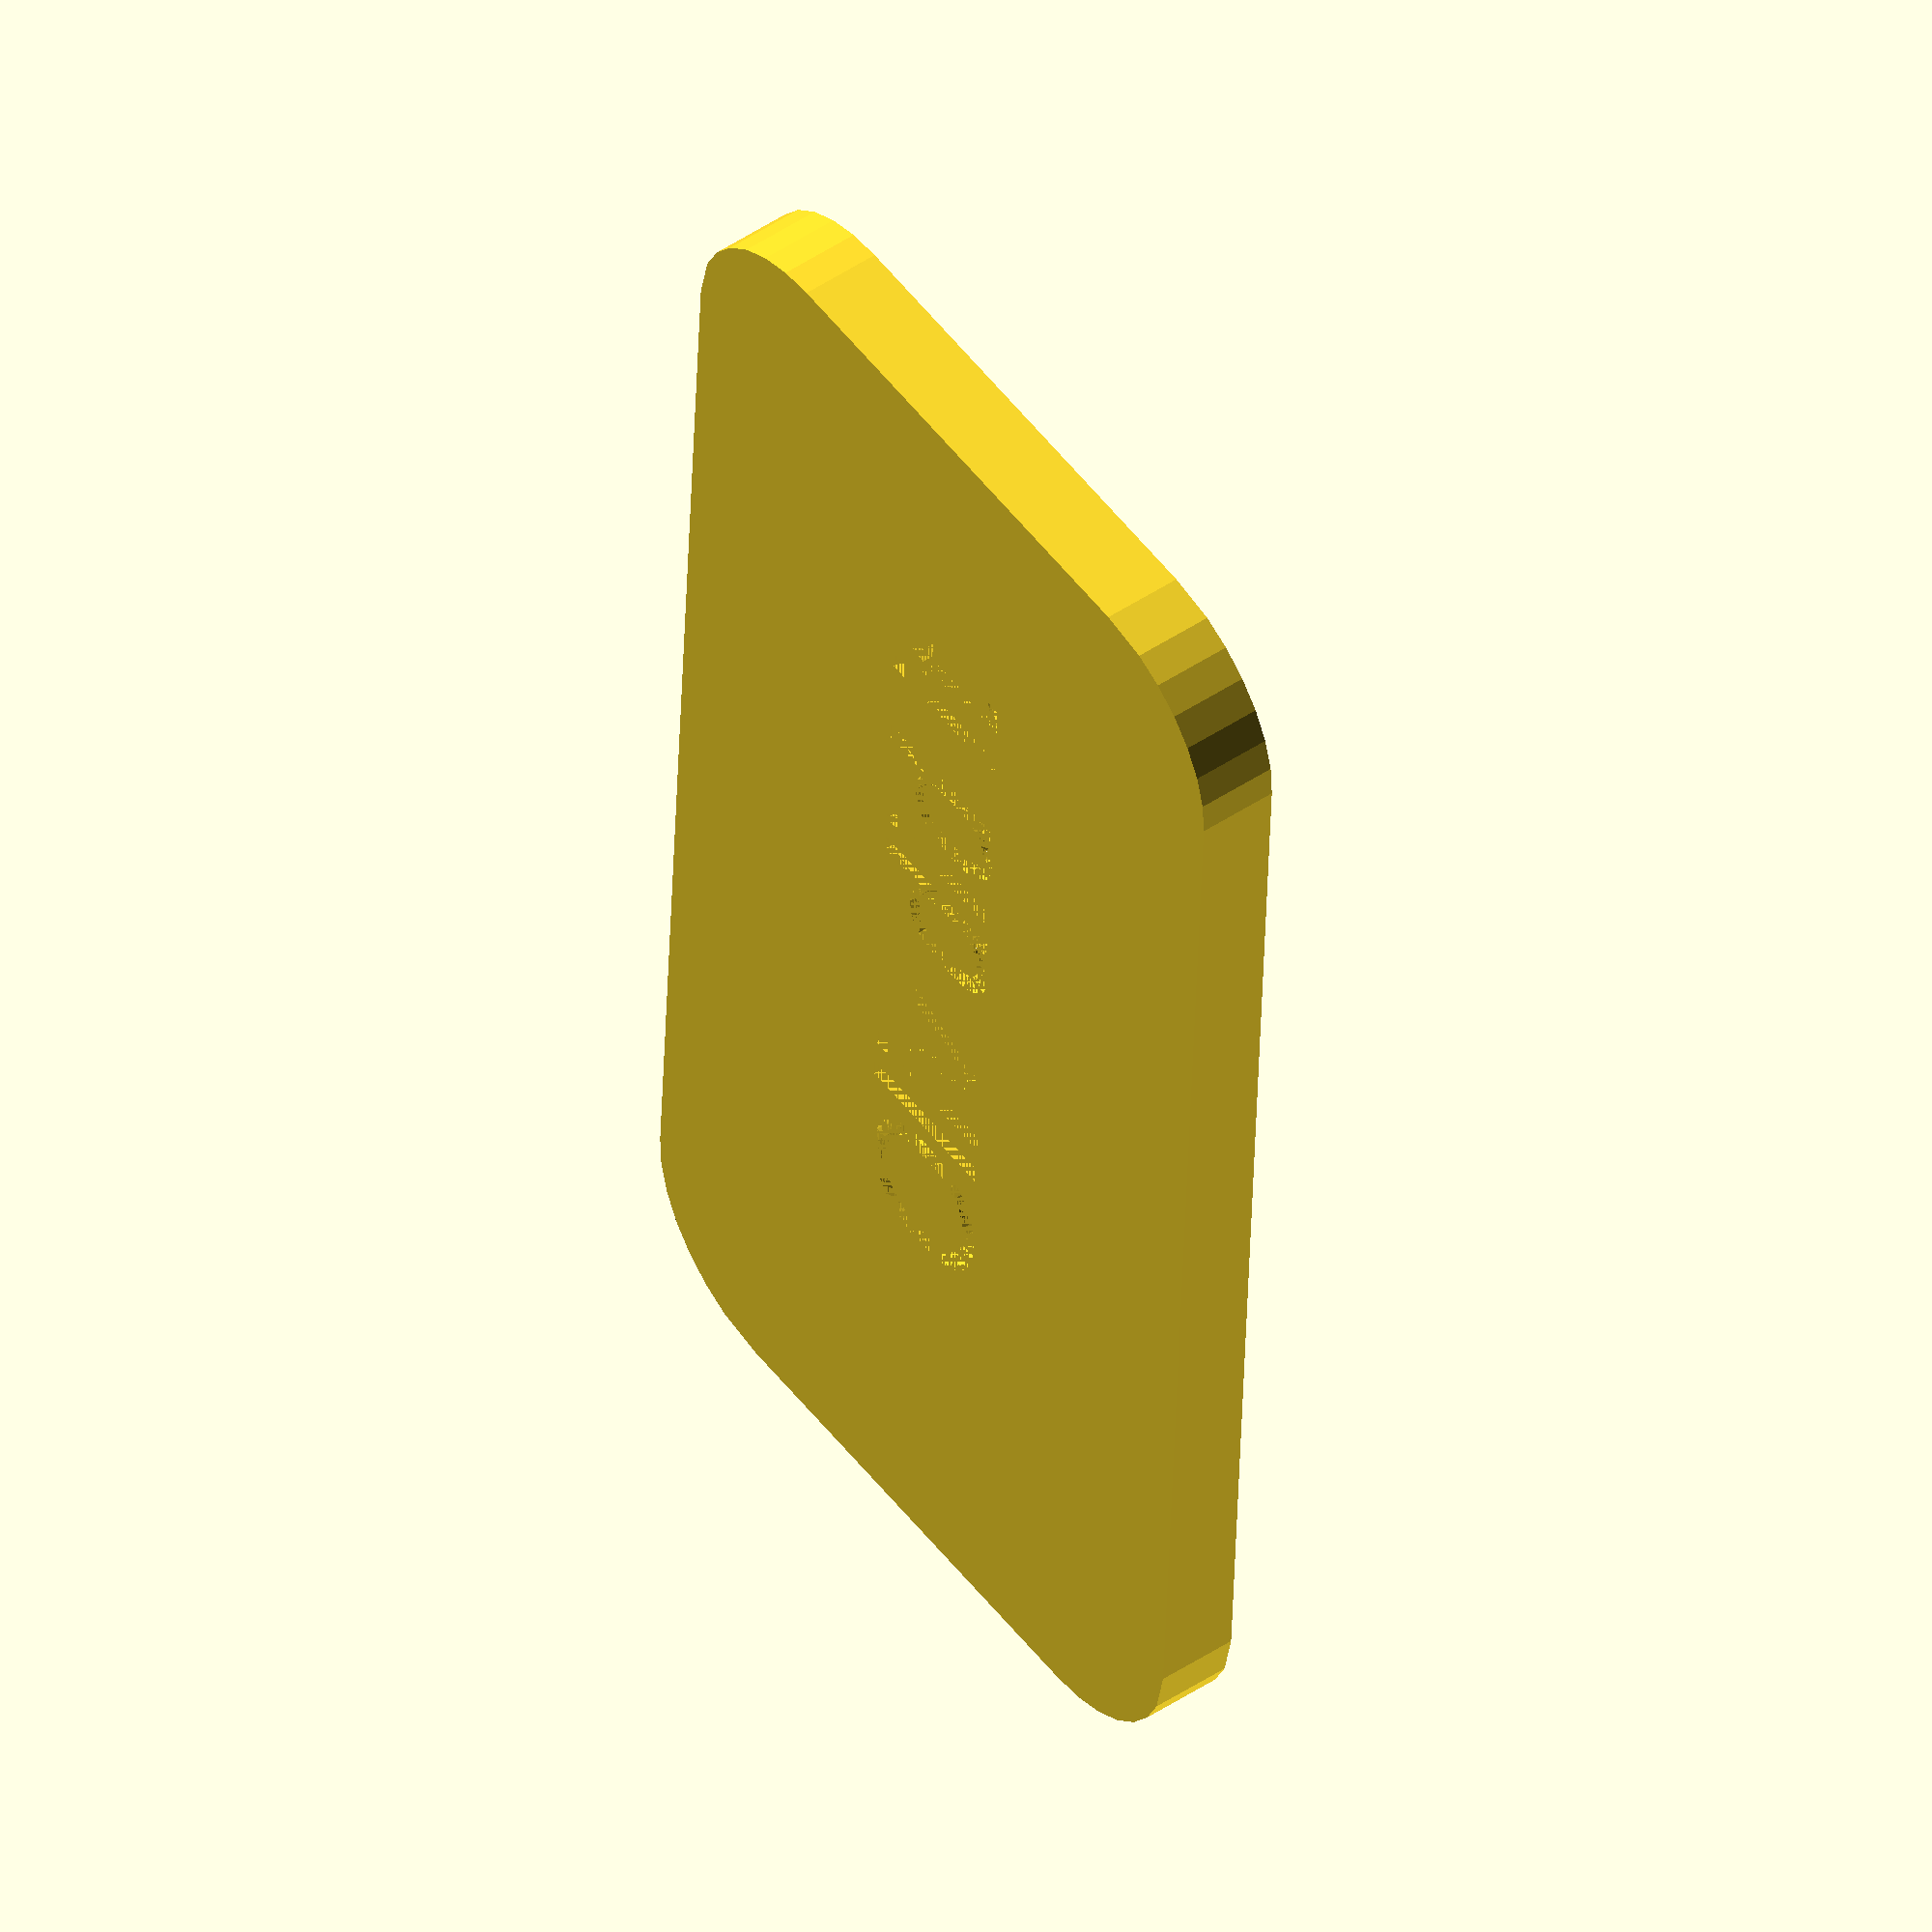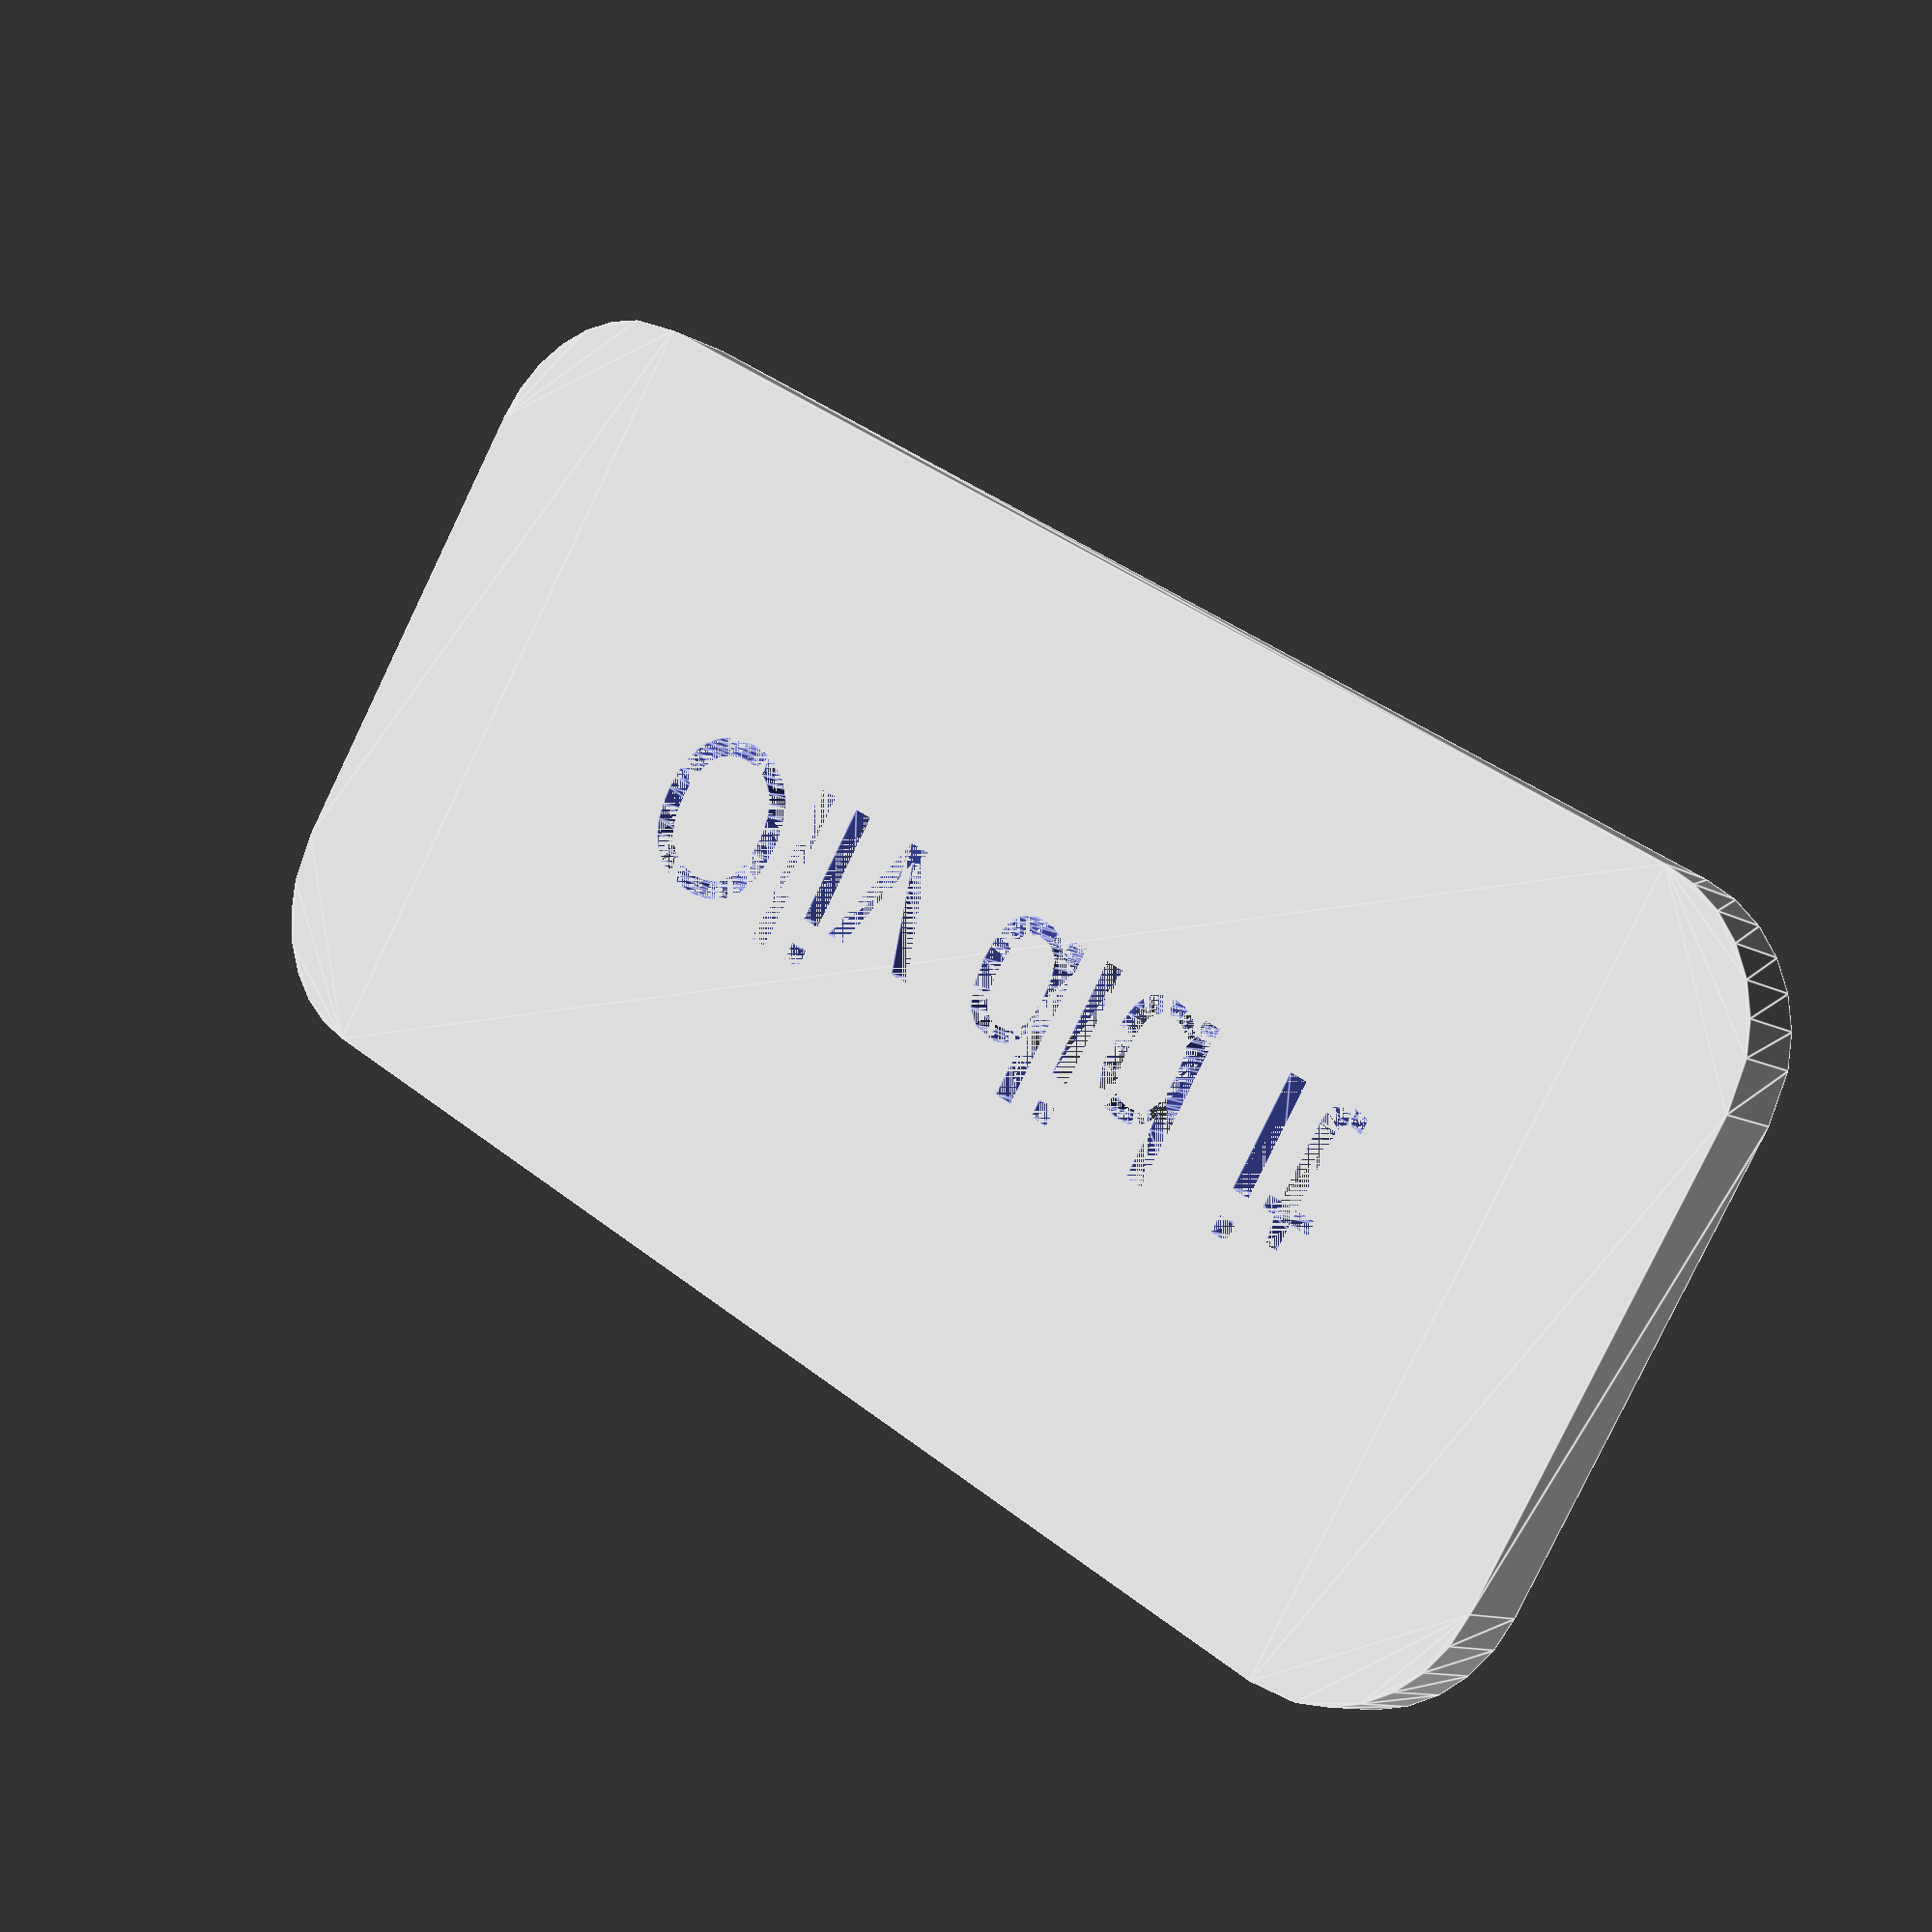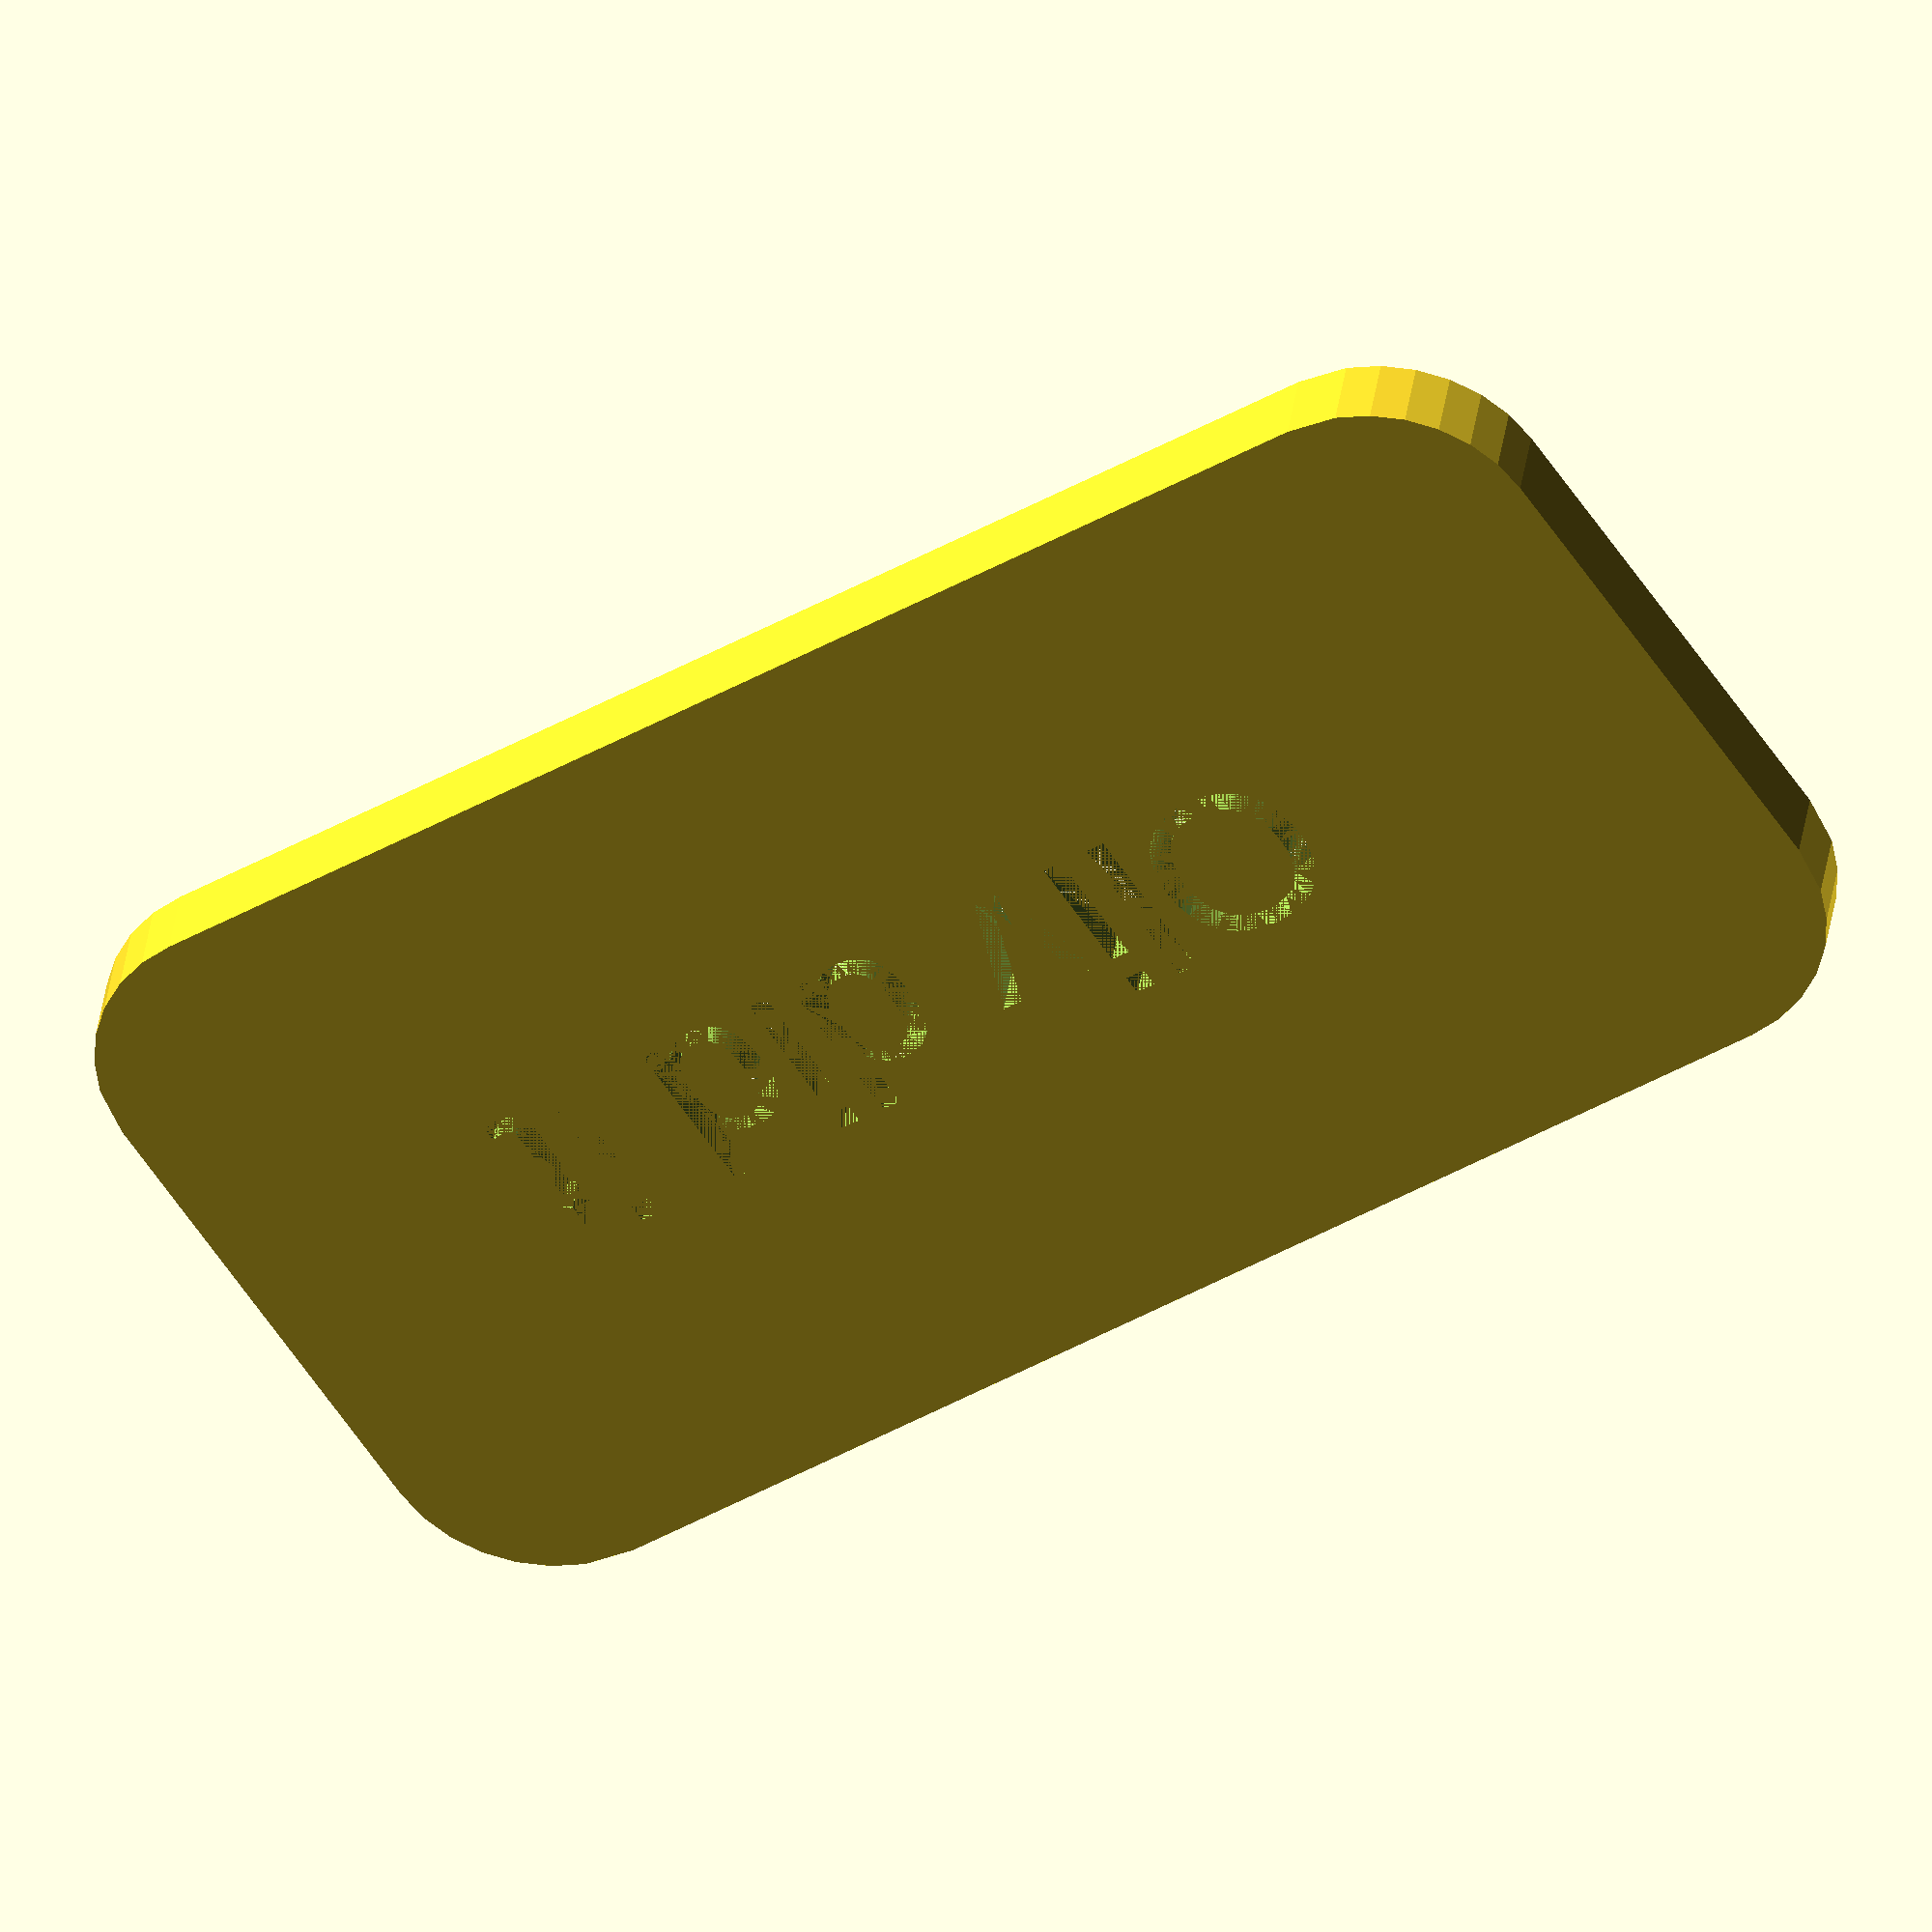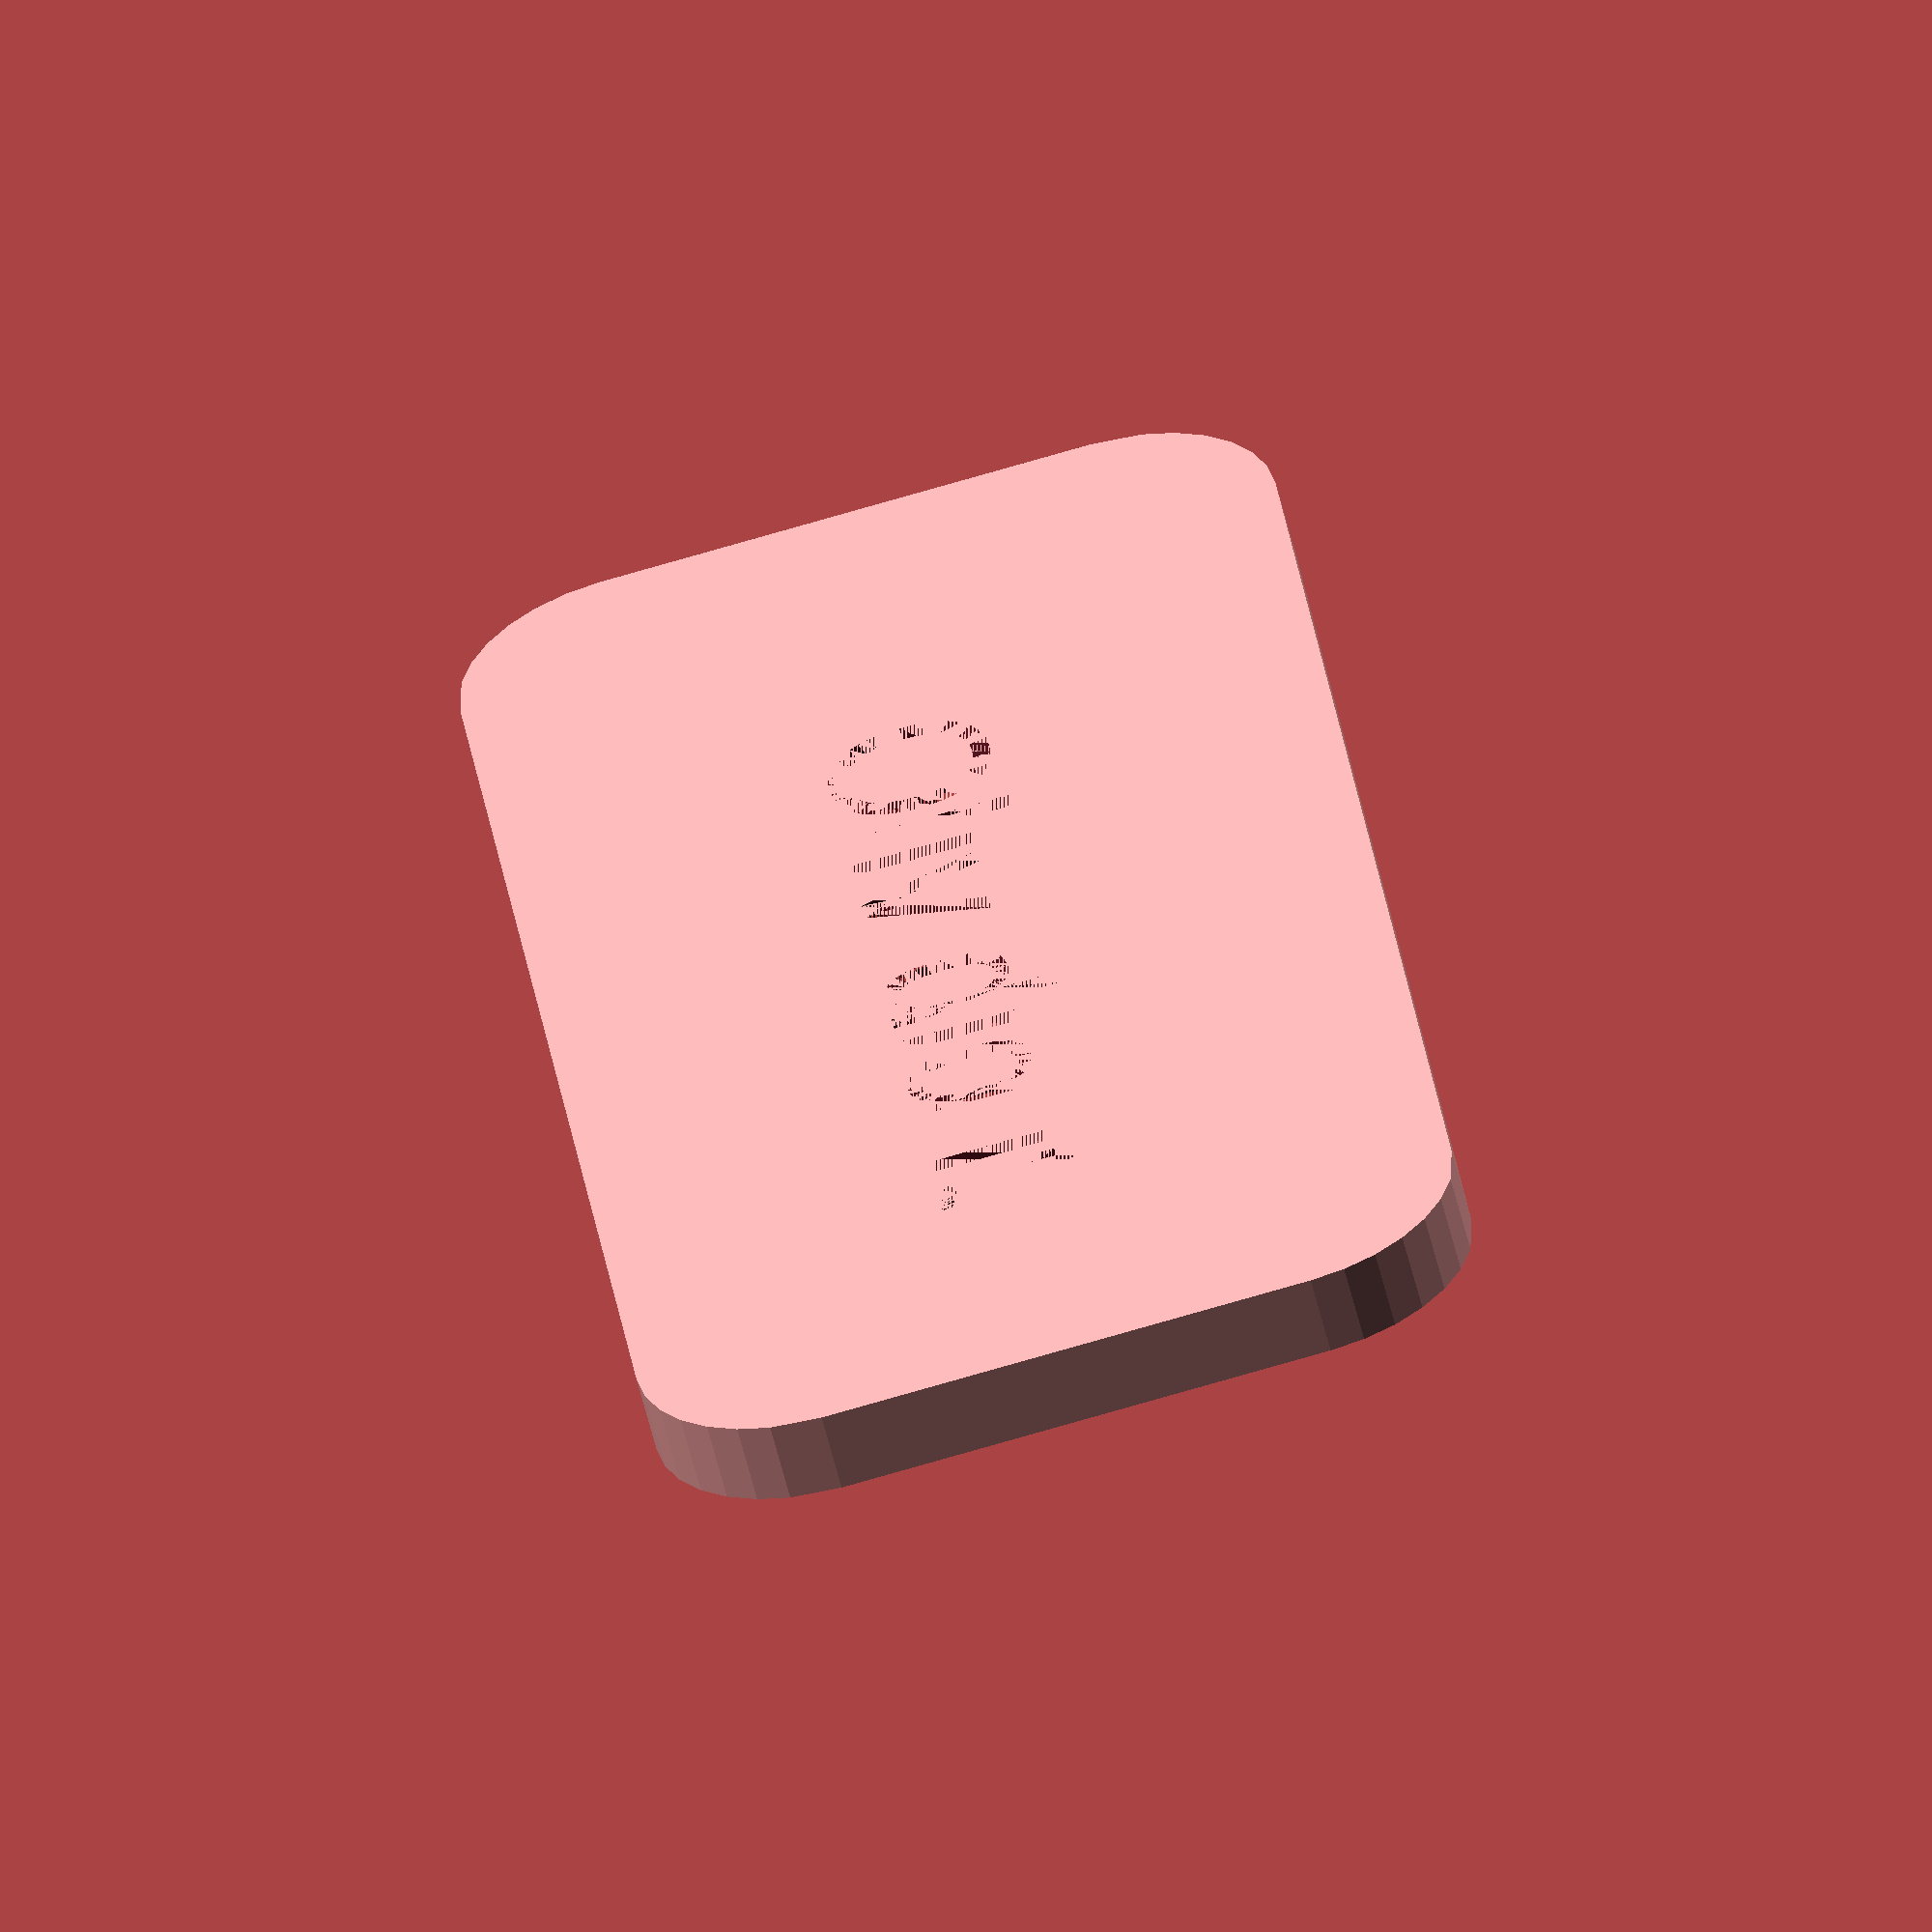
<openscad>
//
// An example: Text embossing
//
module roundedRect(size, radius) {  
  linear_extrude(height=size.z, center=true) {
    offset(radius) offset(-radius) {
      square([size.x, size.y], center = true);
    }
  }
}

// Text?
text="Oliv did it";
// TODO Find text dimesions.
difference() {  
    roundedRect([100, 50, 5], 10);
    linear_extrude(height=5, center=true) {
        rotate([0, 0, 0]) {
            translate([-25, -5, 10]) {
                text(text, 10);
            }
        }
    }
}

</openscad>
<views>
elev=131.1 azim=92.9 roll=126.5 proj=o view=solid
elev=190.7 azim=328.0 roll=324.9 proj=p view=edges
elev=143.5 azim=326.4 roll=172.5 proj=o view=solid
elev=238.3 azim=262.3 roll=166.3 proj=o view=wireframe
</views>
